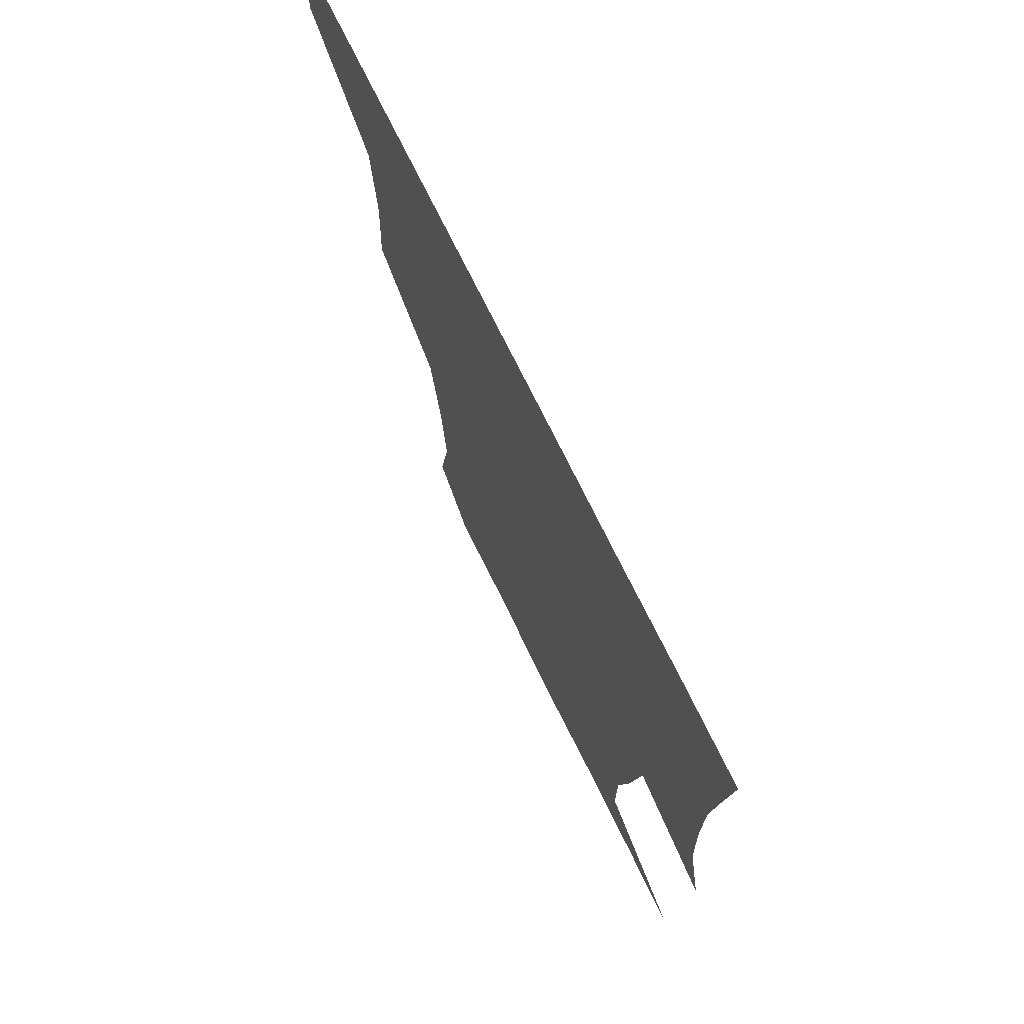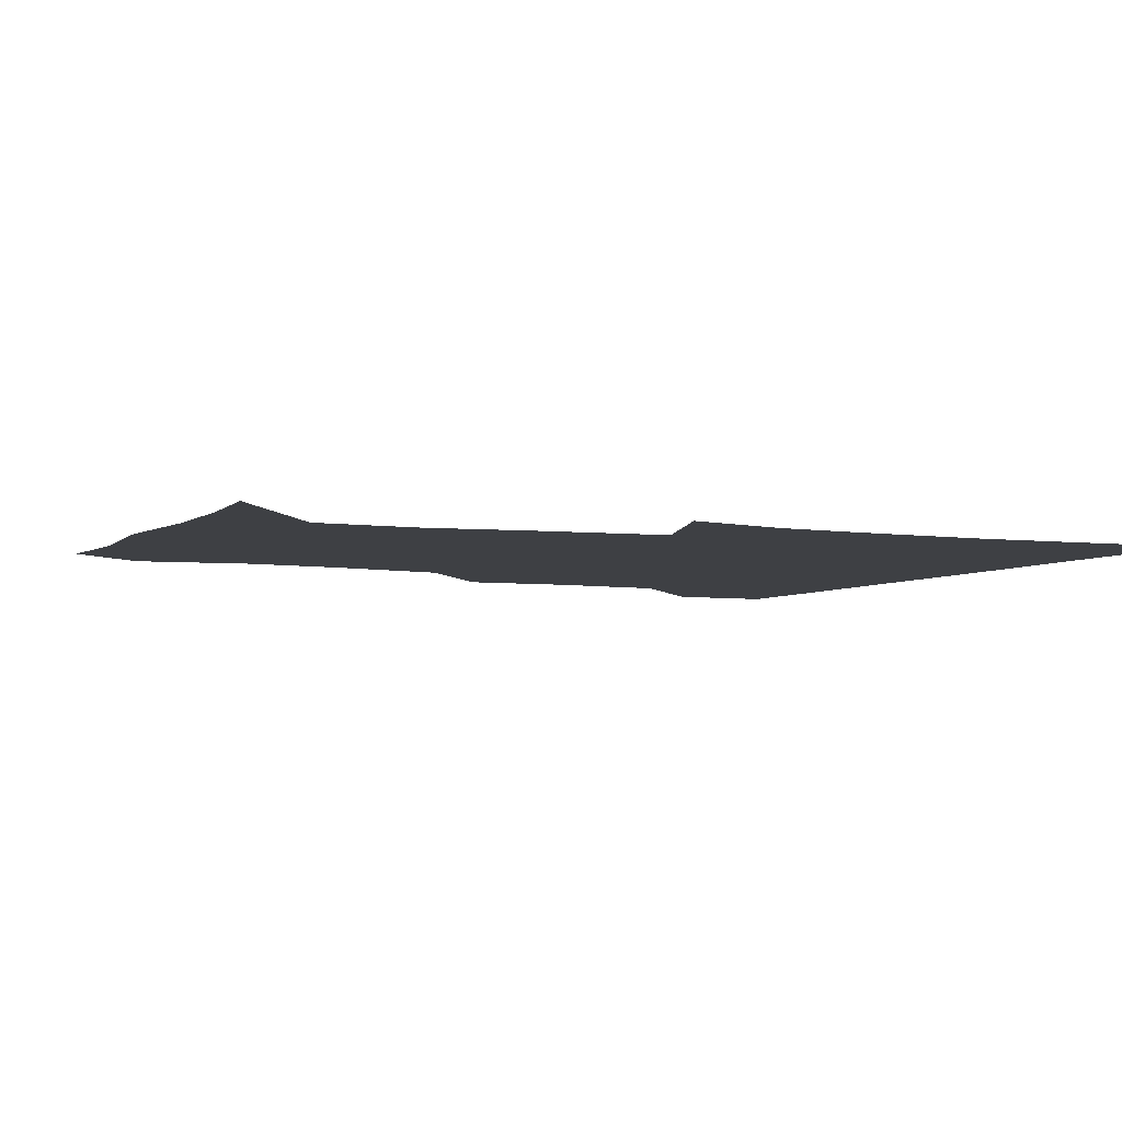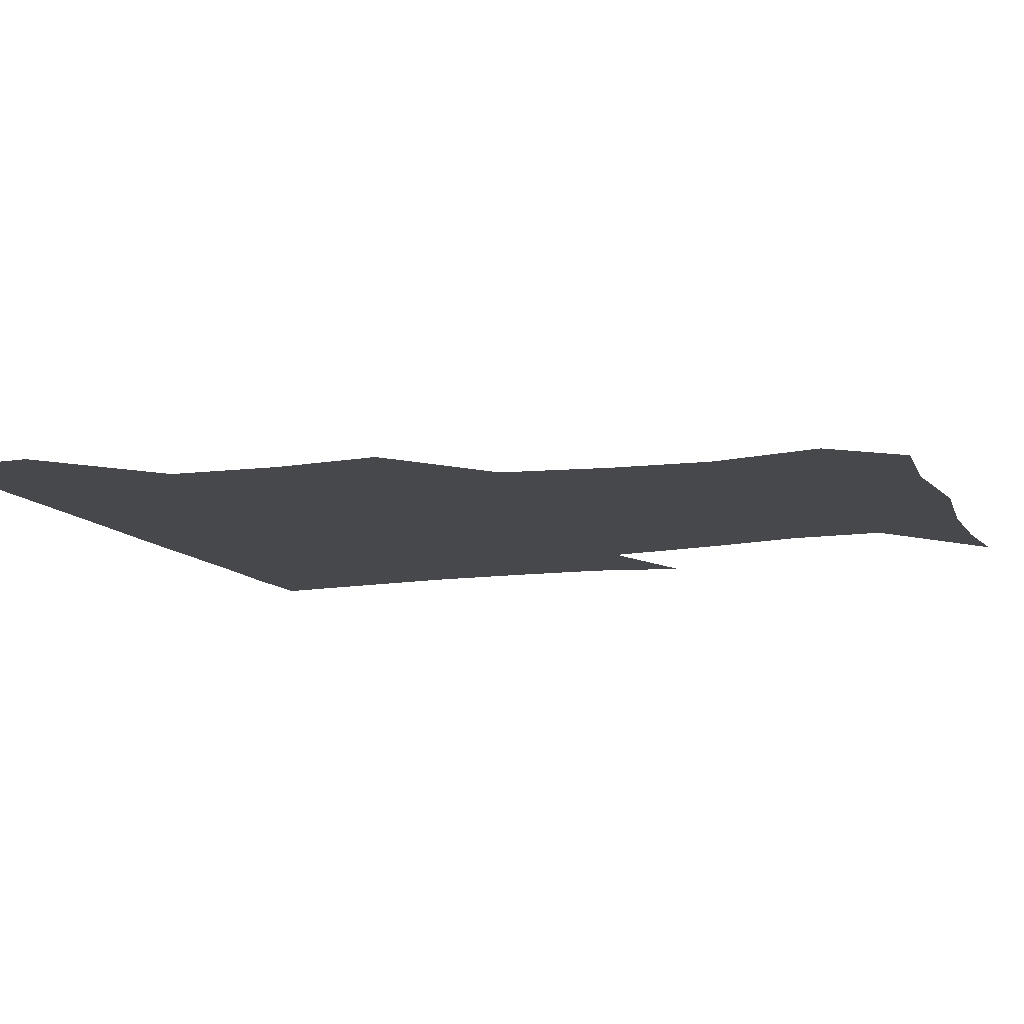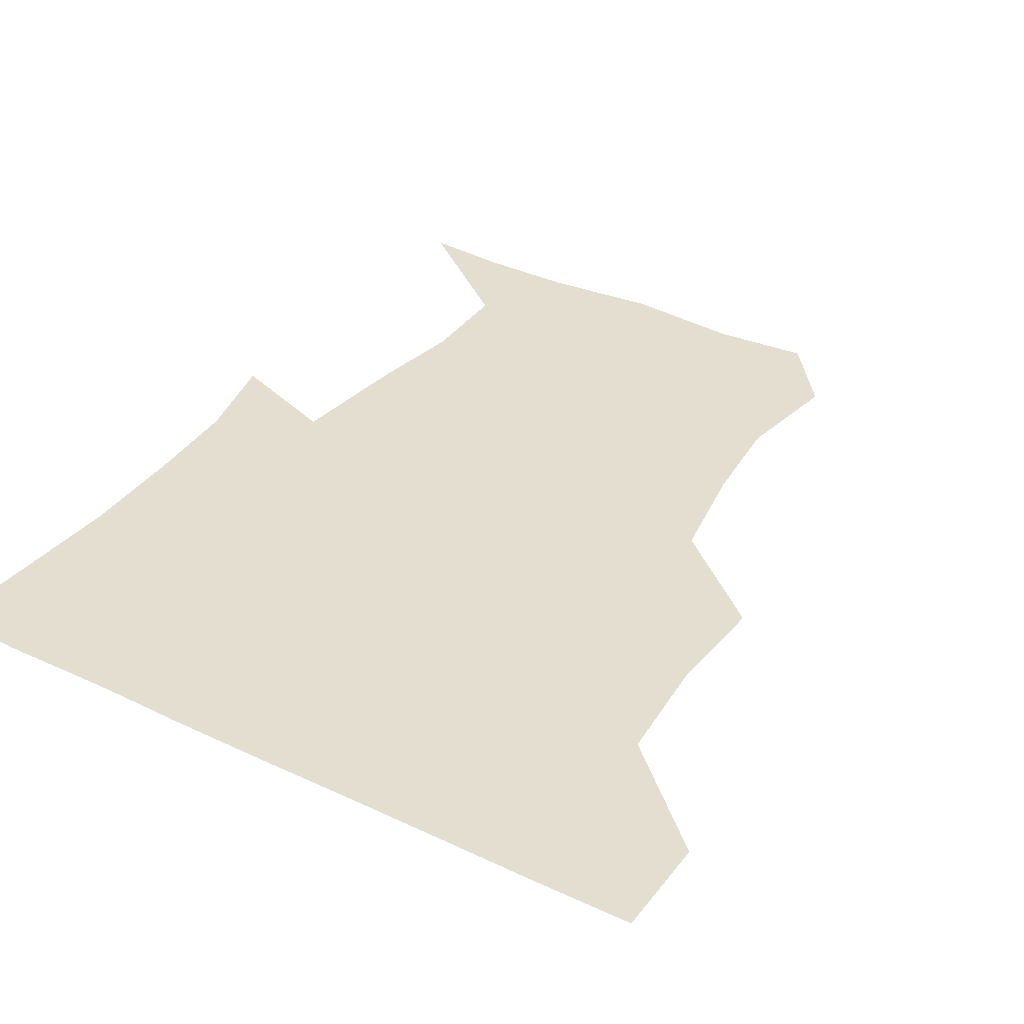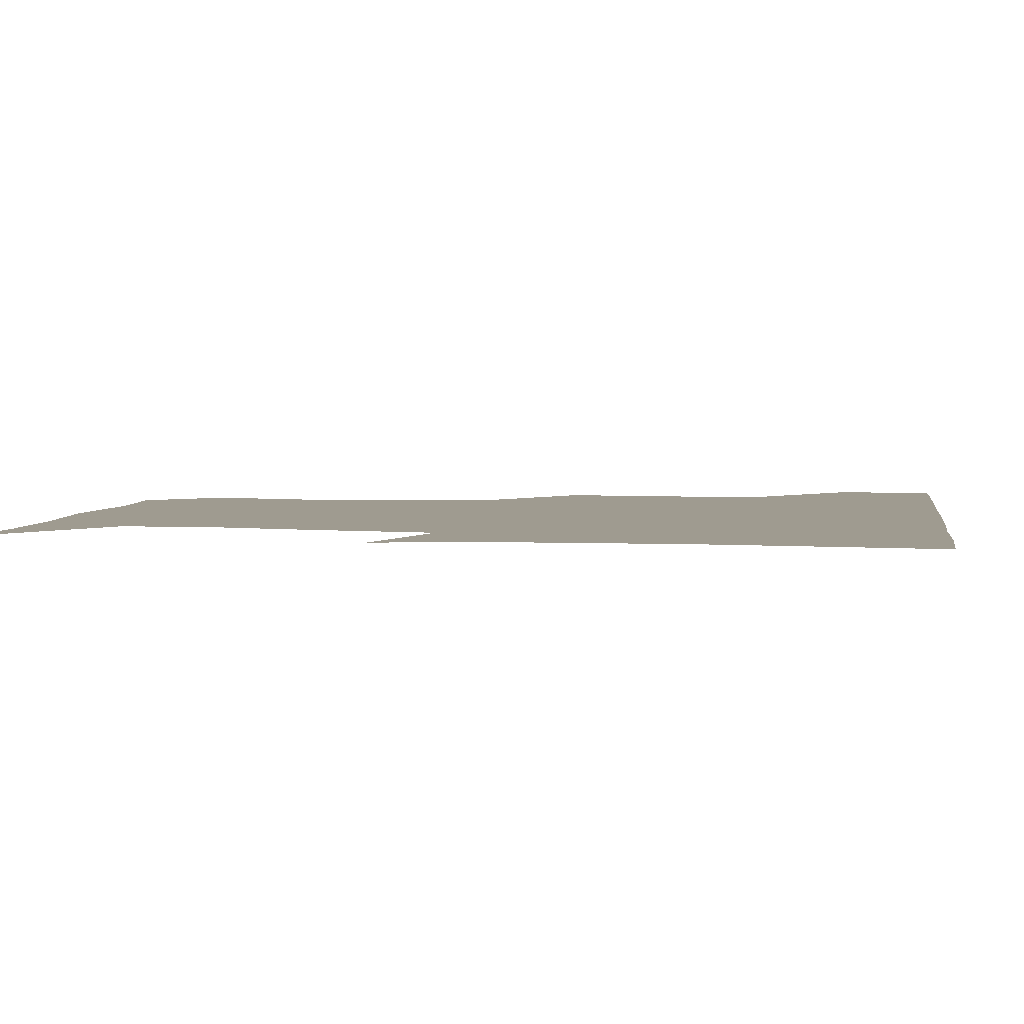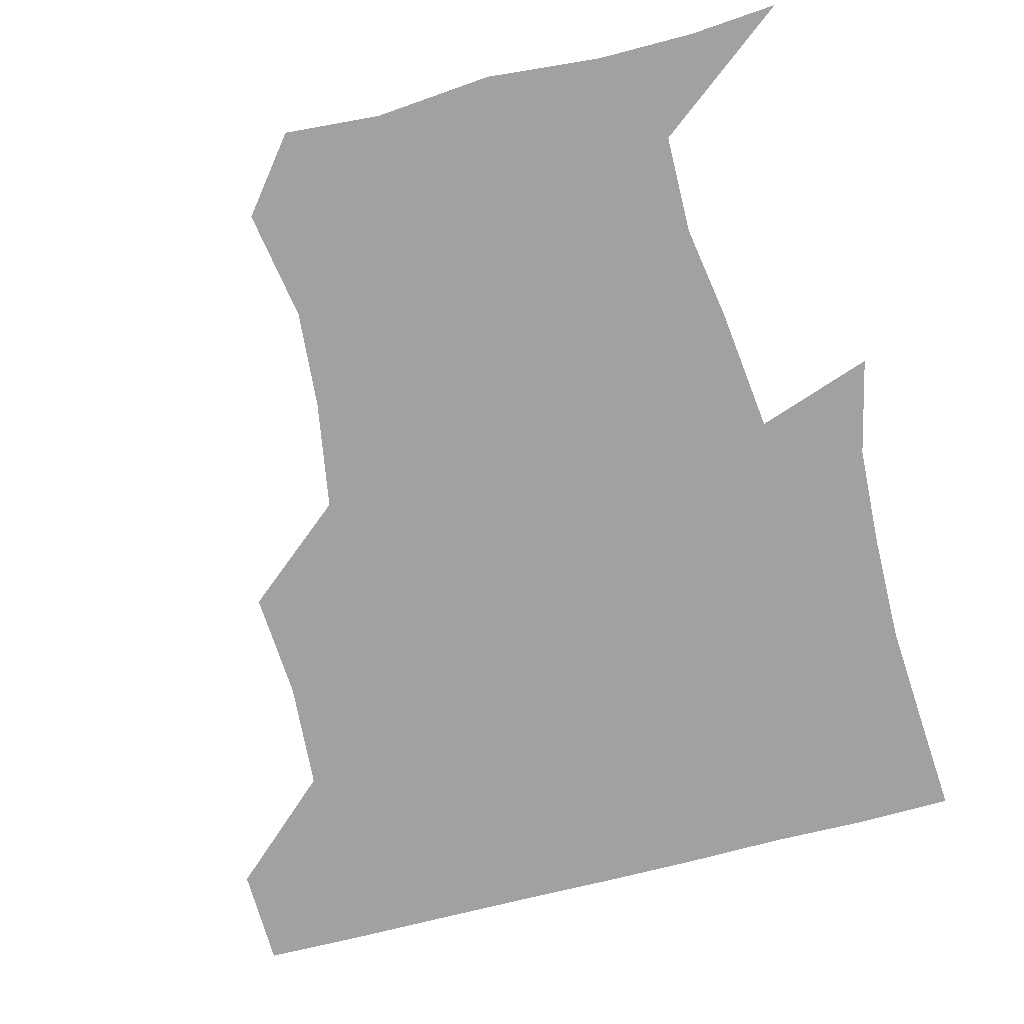
<metadata>
{"format":"obj","ext":"obj","renderer":"f3d","projection":"perspective","resolution":1024,"background":"white","views":[{"elev":74.0,"azim":63.8,"up":"+Y"},{"elev":-4.8,"azim":64.7,"up":"+Z"},{"elev":-11.5,"azim":-69.7,"up":"+Z"},{"elev":36.4,"azim":-148.3,"up":"+Z"},{"elev":4.1,"azim":99.0,"up":"+Z"},{"elev":-72.2,"azim":14.4,"up":"+Z"}]}
</metadata>
<code>
v 450.8 389.9 0
v 451.4 420.7 0
v 483.6 293.1 0
v 485.6 326.3 0
v 483.3 359.9 0
v 482.1 391.3 0
v 481.4 421.1 0
v 517.6 169.4 0
v 523.3 203.1 0
v 520.9 233.2 0
v 515.4 266.5 0
v 513.8 300.9 0
v 513.6 332.6 0
v 512.4 362 0
v 511.6 391.3 0
v 511.3 421.1 0
v 535.3 147 0
v 546.1 183.9 0
v 545.9 211.2 0
v 545.3 244.1 0
v 542.9 272.7 0
v 543.4 304.8 0
v 542.7 334.1 0
v 542.6 362.9 0
v 541.7 391.5 0
v 541.1 421.1 0
v 564.6 149.1 0
v 572.4 185.3 0
v 573.9 215.2 0
v 572.8 244.1 0
v 571.7 273.2 0
v 571.6 305.1 0
v 571.8 333.6 0
v 572 362.9 0
v 572 391.4 0
v 570.8 421.4 0
v 600.2 146 0
v 599.3 184.1 0
v 601.6 214.1 0
v 600.1 246.5 0
v 600.8 277.5 0
v 600.8 305.8 0
v 601.4 334.5 0
v 601.4 363.4 0
v 601.7 391.5 0
v 600.4 421.4 0
v 634.8 149.1 0
v 626.9 179.4 0
v 626.6 215.4 0
v 628.6 244.6 0
v 630.2 274.9 0
v 629 303.9 0
v 629 336 0
v 630.3 363.2 0
v 631.1 392.1 0
v 631.2 420.9 0
v 664 148.9 0
v 649.6 177.9 0
v 649.3 207.8 0
v 654.1 236.8 0
v 658.6 275 0
v 655.8 304.3 0
v 656.4 333.4 0
v 658.8 361.9 0
v 660.1 392.6 0
v 661.1 421.3 0
v 690.1 146.8 0
v 694.3 262.6 0
v 687.4 292.2 0
v 685.9 322.8 0
v 685.5 356.5 0
v 687.8 389.9 0
v 690 420.7 0
v 691 451 0
f 5 6 1
f 1 6 2
f 6 7 2
f 11 12 3
f 3 12 4
f 12 13 4
f 4 13 5
f 13 14 5
f 5 14 6
f 14 15 6
f 6 15 7
f 15 16 7
f 17 18 8
f 8 18 9
f 18 19 9
f 9 19 10
f 19 20 10
f 10 20 11
f 20 21 11
f 11 21 12
f 21 22 12
f 12 22 13
f 22 23 13
f 13 23 14
f 23 24 14
f 14 24 15
f 24 25 15
f 15 25 16
f 25 26 16
f 17 27 18
f 27 28 18
f 18 28 19
f 28 29 19
f 19 29 20
f 29 30 20
f 20 30 21
f 30 31 21
f 21 31 22
f 31 32 22
f 22 32 23
f 32 33 23
f 23 33 24
f 33 34 24
f 24 34 25
f 34 35 25
f 25 35 26
f 35 36 26
f 27 37 28
f 37 38 28
f 28 38 29
f 38 39 29
f 29 39 30
f 39 40 30
f 30 40 31
f 40 41 31
f 31 41 32
f 41 42 32
f 32 42 33
f 42 43 33
f 33 43 34
f 43 44 34
f 34 44 35
f 44 45 35
f 35 45 36
f 45 46 36
f 37 47 38
f 47 48 38
f 38 48 39
f 48 49 39
f 39 49 40
f 49 50 40
f 40 50 41
f 50 51 41
f 41 51 42
f 51 52 42
f 42 52 43
f 52 53 43
f 43 53 44
f 53 54 44
f 44 54 45
f 54 55 45
f 45 55 46
f 55 56 46
f 47 57 48
f 57 58 48
f 48 58 49
f 58 59 49
f 49 59 50
f 59 60 50
f 50 60 51
f 60 61 51
f 51 61 52
f 61 62 52
f 52 62 53
f 62 63 53
f 53 63 54
f 63 64 54
f 54 64 55
f 64 65 55
f 55 65 56
f 65 66 56
f 57 67 58
f 61 68 62
f 68 69 62
f 62 69 63
f 69 70 63
f 63 70 64
f 70 71 64
f 64 71 65
f 71 72 65
f 65 72 66
f 72 73 66

</code>
